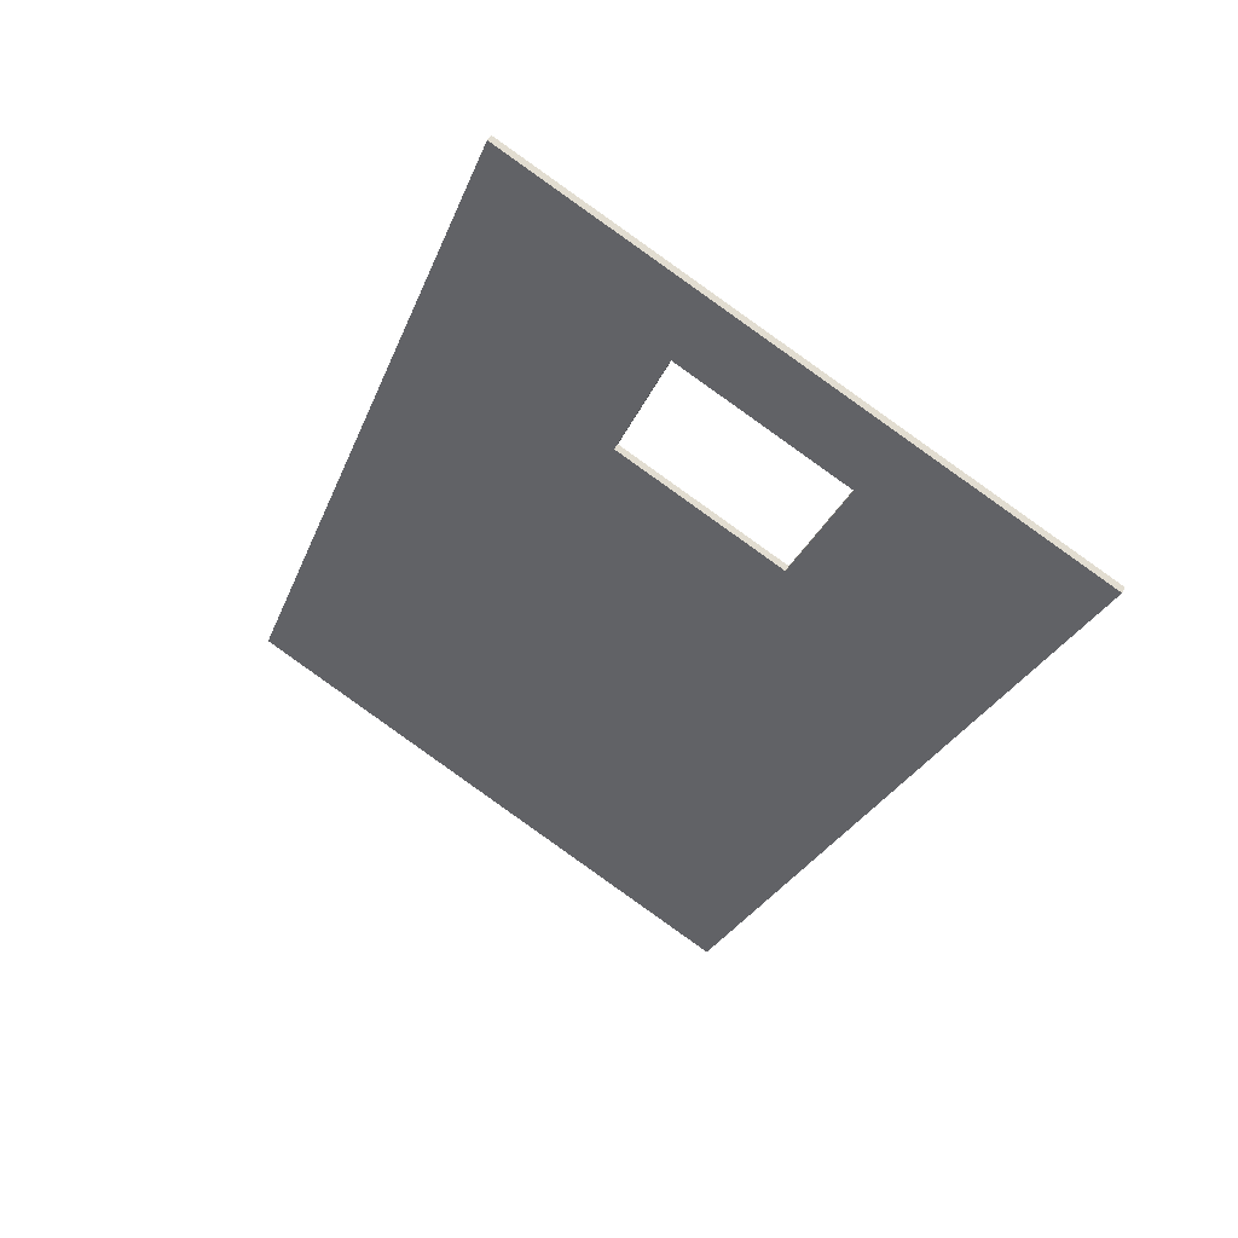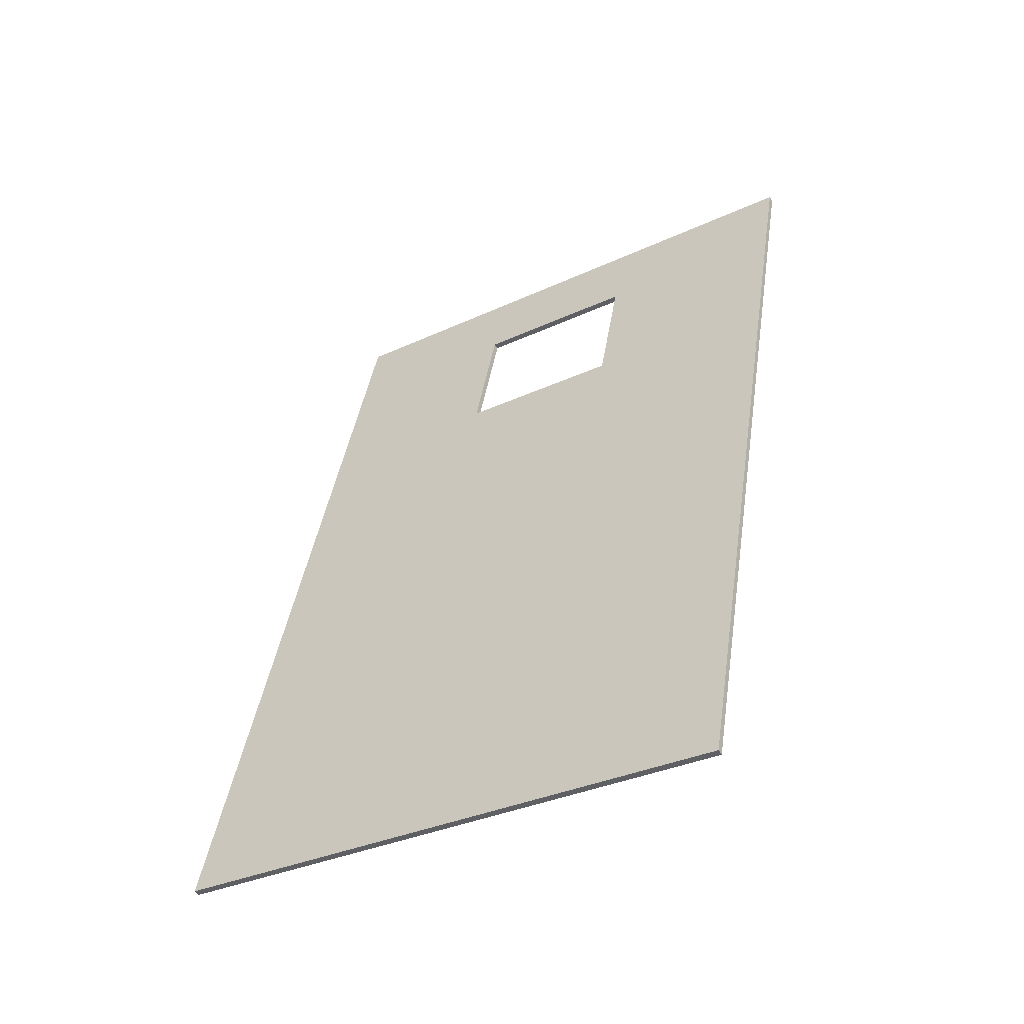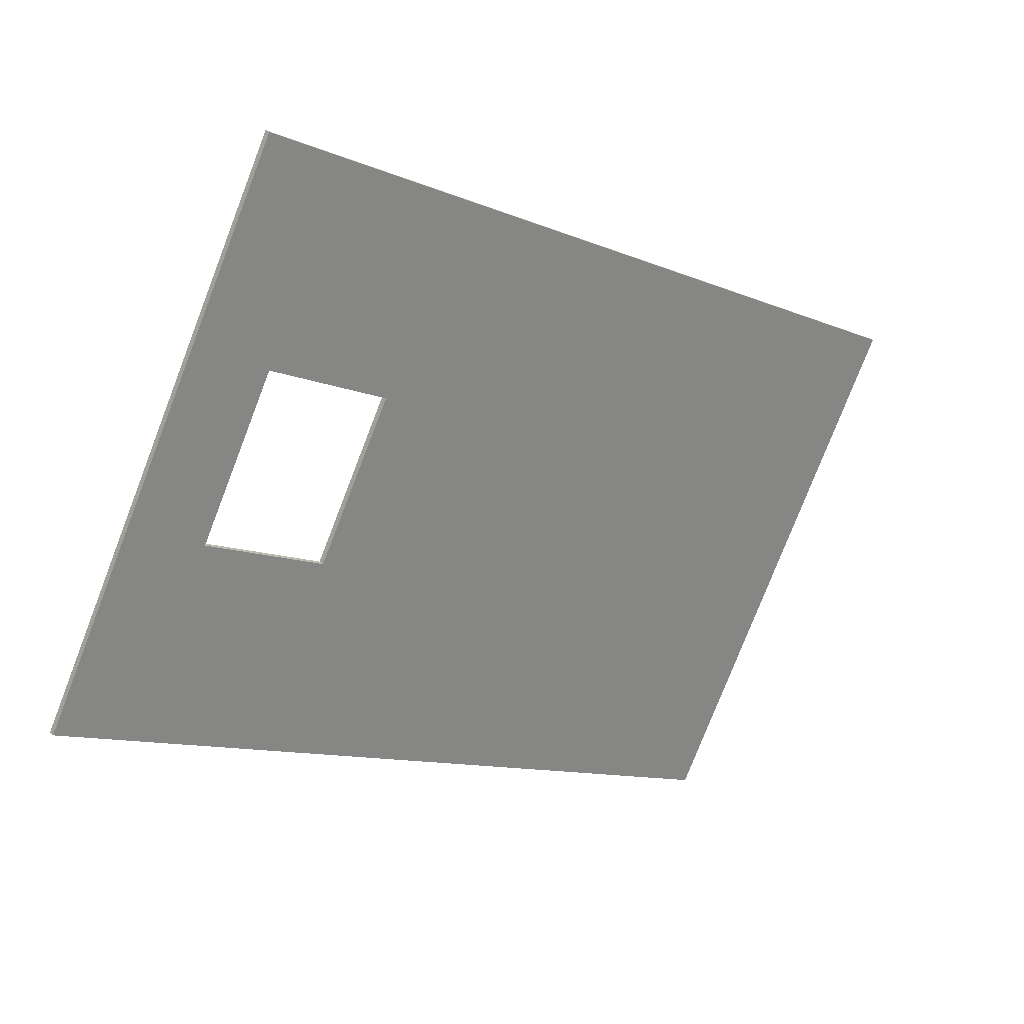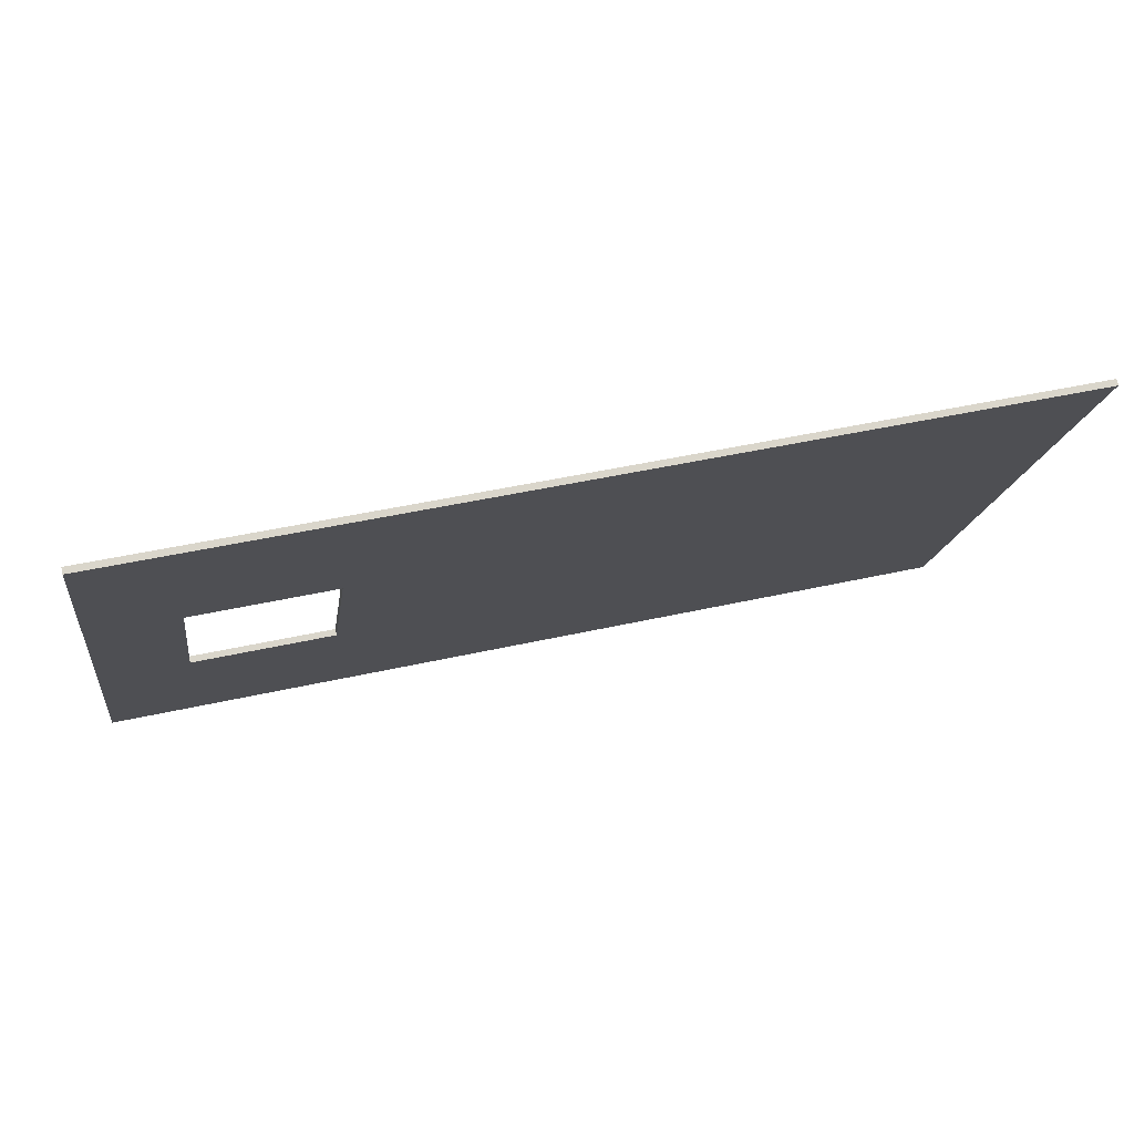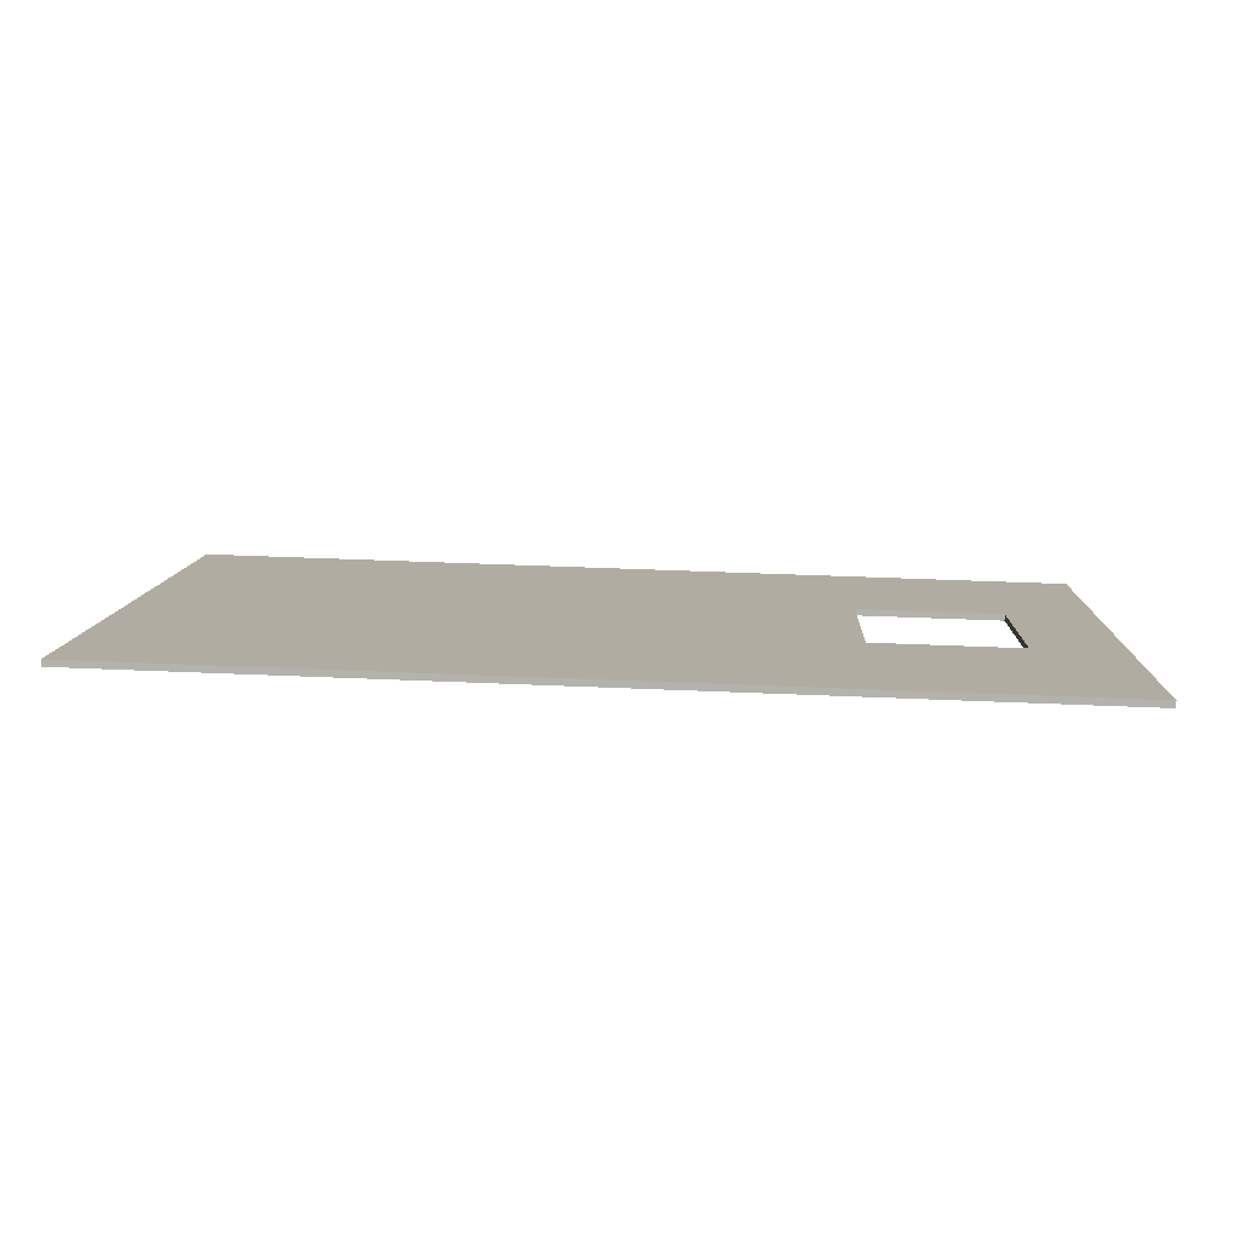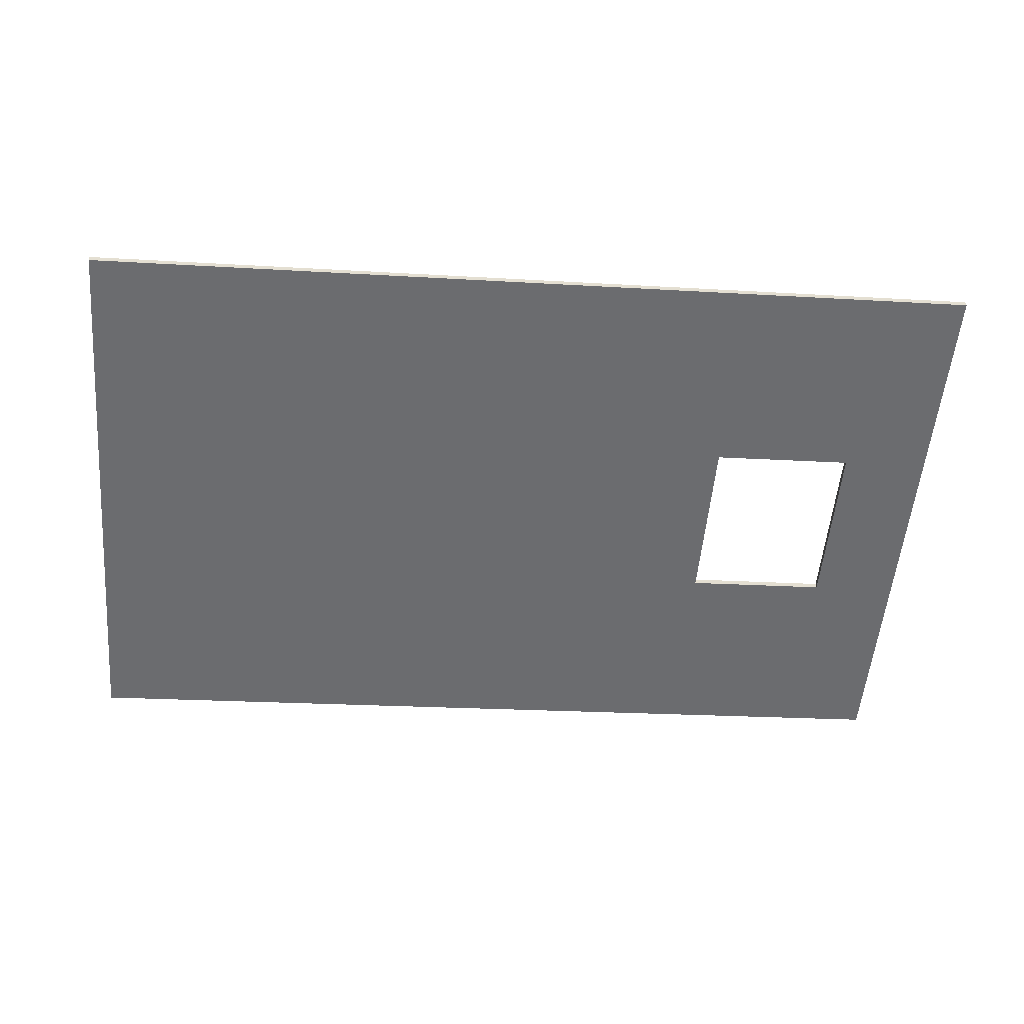
<metadata>
{"format":"obj","ext":"obj","renderer":"f3d","projection":"perspective","resolution":1024,"background":"white","views":[{"elev":-26.6,"azim":-108.3,"up":"+Z"},{"elev":41.6,"azim":98.7,"up":"+Z"},{"elev":-11.4,"azim":-45.0,"up":"+Y"},{"elev":44.4,"azim":-14.9,"up":"+Y"},{"elev":40.8,"azim":-176.9,"up":"+Z"},{"elev":-22.7,"azim":174.1,"up":"+Z"}]}
</metadata>
<code>
v -0.1011 -0.0647 -0.05572
v -0.08013 -0.0228 -0.03067
v -0.04614 -0.0228 -0.03067
v -0.08013 0.01333 -0.009081
v -0.1011 0.05536 0.01604
v -0.04614 0.01333 -0.009081
v 0.1139 0.05536 0.01604
v 0.1139 -0.0647 -0.05572
v -0.04614 0.01256 -0.007793
v 0.1139 0.05459 0.01733
v -0.1011 0.05459 0.01733
v 0.1139 -0.06547 -0.05443
v -0.04614 -0.02357 -0.02939
v -0.1011 -0.06547 -0.05443
v -0.08013 -0.02357 -0.02939
v -0.08013 0.01256 -0.007793
g Стеклянная_крышка_Стеклянная_крышка_Стекло
f 1 2 3
f 2 1 4
f 4 1 5
f 4 5 6
f 6 5 7
f 6 7 3
f 3 7 8
f 3 8 1
f 9 10 11
f 10 9 12
f 12 9 13
f 12 13 14
f 14 13 15
f 14 15 11
f 11 15 16
f 11 16 9
f 8 7 12
f 12 7 10
f 1 8 14
f 14 8 12
f 5 1 11
f 11 1 14
f 7 5 10
f 10 5 11
f 6 3 9
f 9 3 13
f 3 2 13
f 13 2 15
f 2 4 15
f 15 4 16
f 4 6 16
f 16 6 9

</code>
